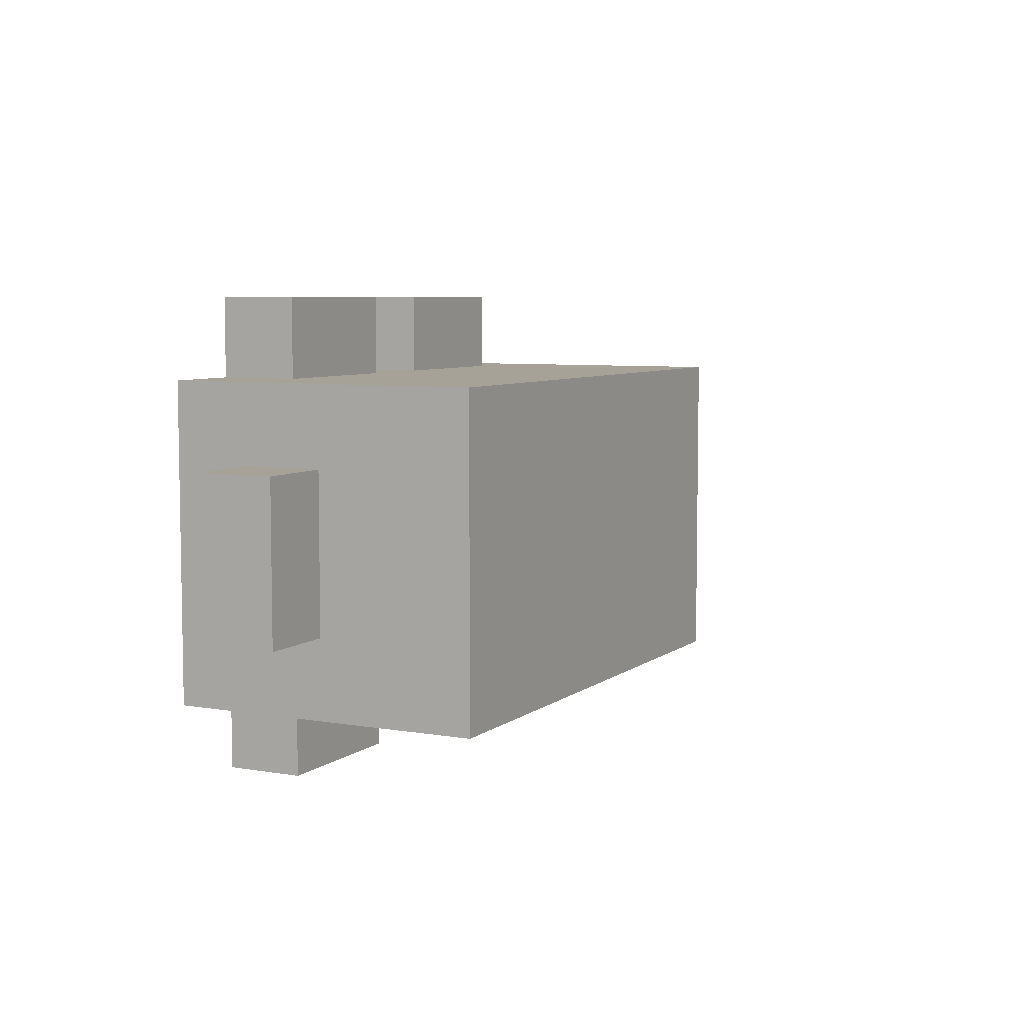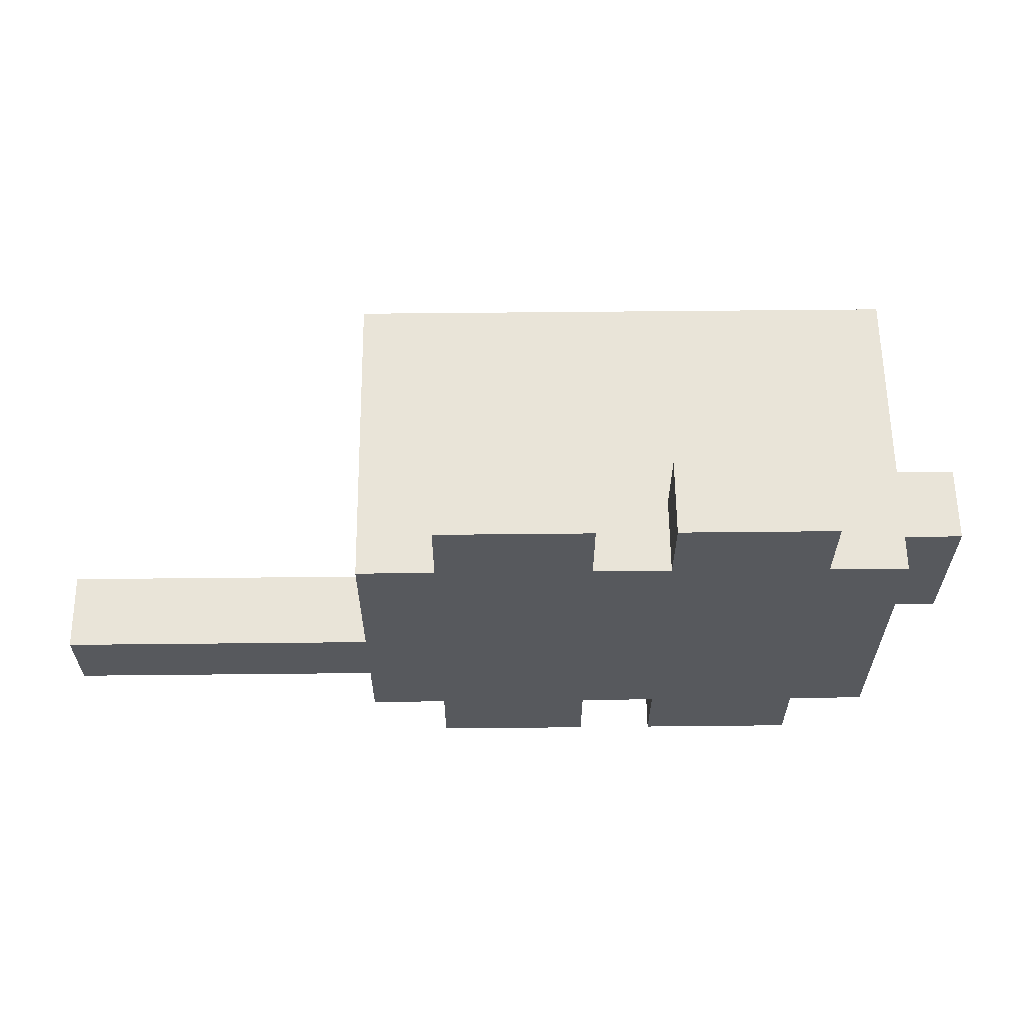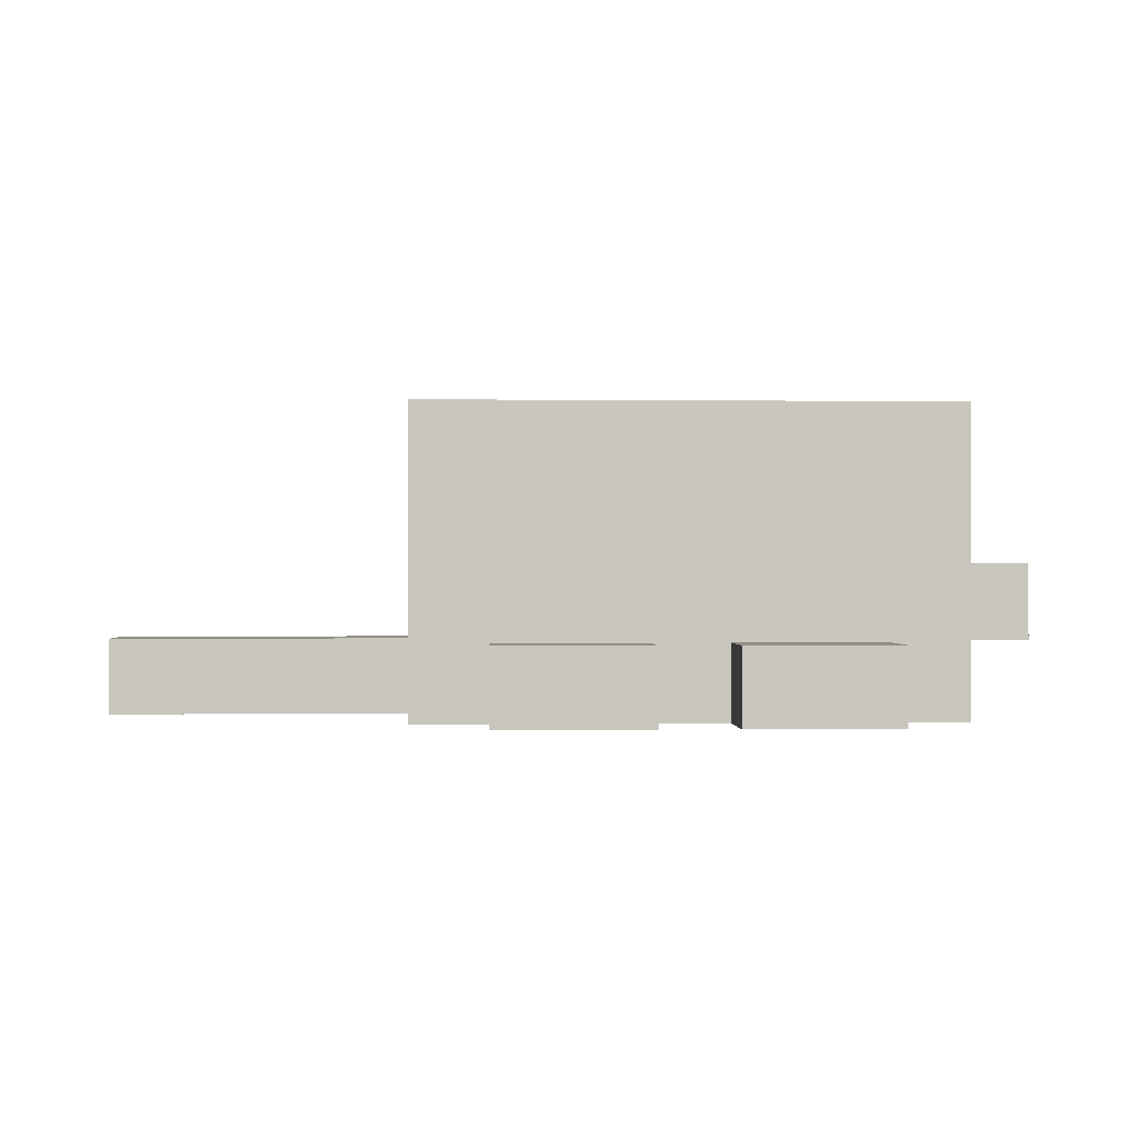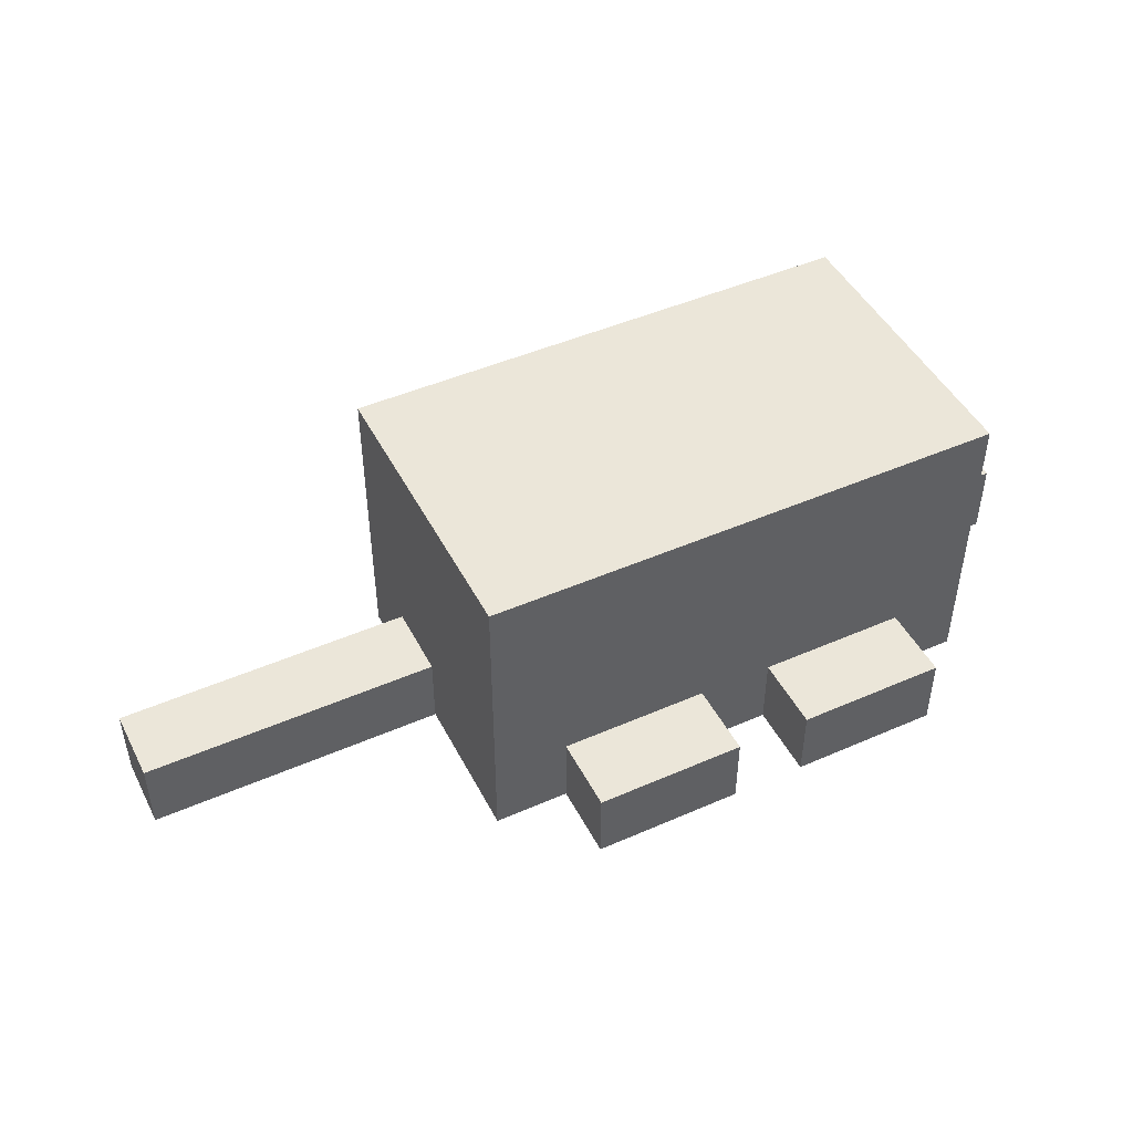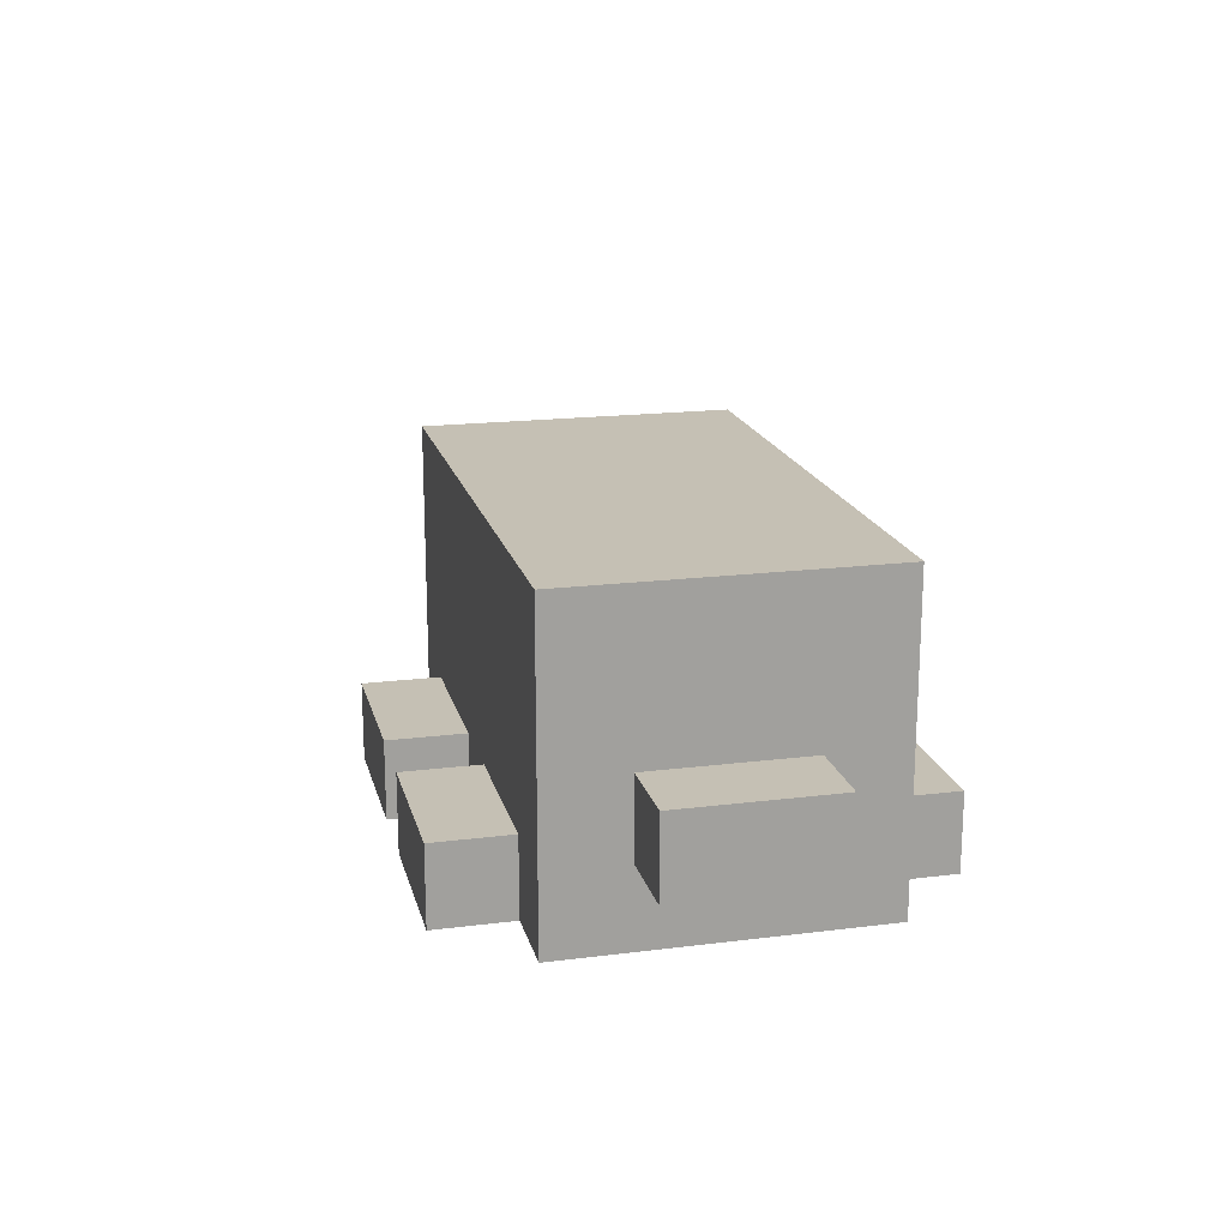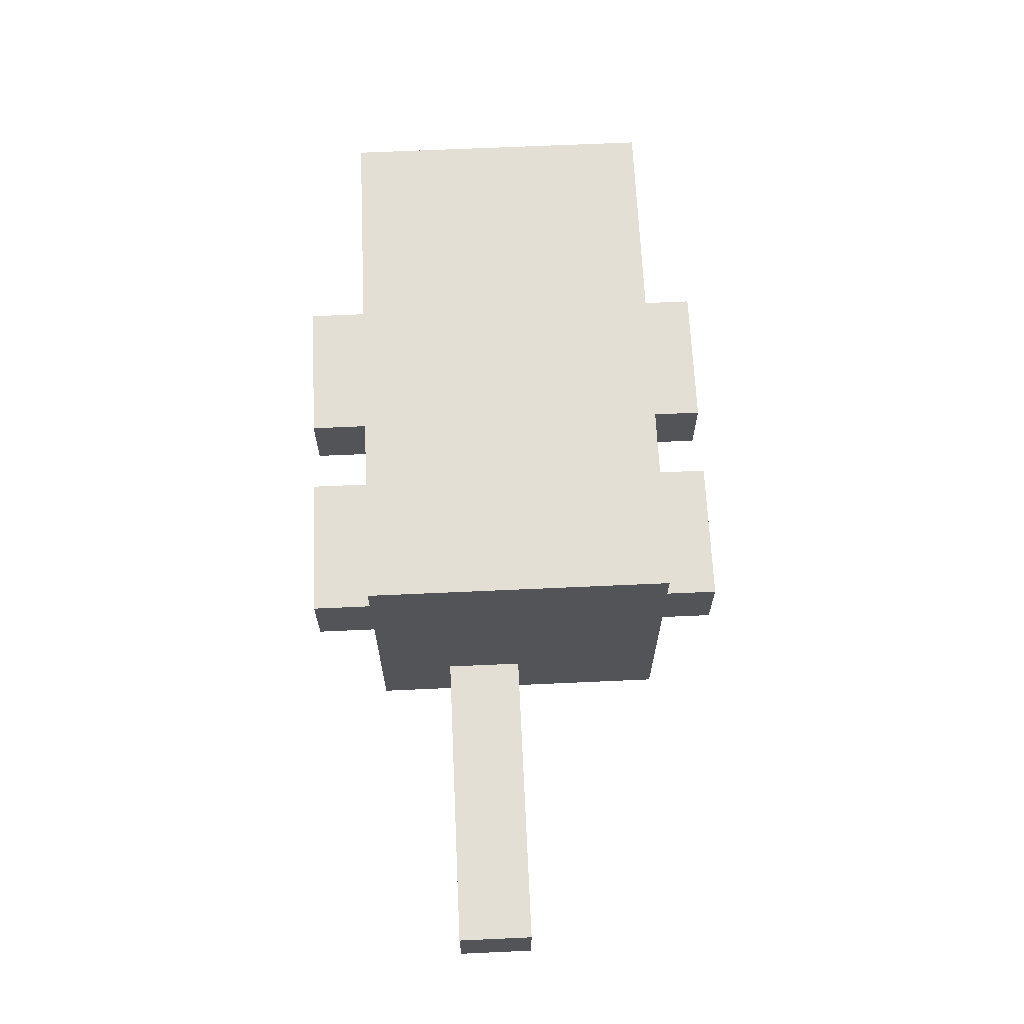
<metadata>
{"format":"obj","ext":"obj","renderer":"f3d","projection":"perspective","resolution":1024,"background":"white","views":[{"elev":6.4,"azim":116.9,"up":"+Z"},{"elev":60.6,"azim":-0.6,"up":"+Z"},{"elev":-0.4,"azim":-2.5,"up":"+Y"},{"elev":46.8,"azim":-26.4,"up":"+Y"},{"elev":18.2,"azim":76.4,"up":"+Y"},{"elev":66.3,"azim":-92.6,"up":"+Y"}]}
</metadata>
<code>
o
v -0.7 0 -0.1
v -0.7 0 -0.2
v -0.7 0.1 -0.1
v -0.7 0.1 -0.2
v -0.3 0 0.1
v -0.3 0 -0.1
v -0.3 0 -0.2
v -0.3 0 -0.3
v -0.3 0.1 -0.1
v -0.3 0.1 -0.2
v -0.3 0.4 0.1
v -0.3 0.4 -0.3
v -0.2 0 0.2
v -0.2 0 0.1
v -0.2 0 -0.3
v -0.2 0 -0.4
v -0.2 0.1 0.2
v -0.2 0.1 0.1
v -0.2 0.1 -0.3
v -0.2 0.1 -0.4
v 0.1 0 0.2
v 0.1 0 0.1
v 0.1 0 -0.3
v 0.1 0 -0.4
v 0.1 0.1 0.2
v 0.1 0.1 0.1
v 0.1 0.1 -0.3
v 0.1 0.1 -0.4
v 0 0 0.2
v 0 0 0.1
v 0 0 -0.3
v 0 0 -0.4
v 0 0.1 0.2
v 0 0.1 0.1
v 0 0.1 -0.3
v 0 0.1 -0.4
v 0.3 0 0.2
v 0.3 0 0.1
v 0.3 0 -0.3
v 0.3 0 -0.4
v 0.3 0.1 0.2
v 0.3 0.1 0.1
v 0.3 0.1 -0.3
v 0.3 0.1 -0.4
v 0.4 0 0.1
v 0.4 0 -0.3
v 0.4 0.1 0
v 0.4 0.1 -0.2
v 0.4 0.2 0.1
v 0.4 0.2 0
v 0.4 0.2 -0.2
v 0.4 0.2 -0.3
v 0.4 0.3 0.1
v 0.4 0.3 0
v 0.4 0.3 -0.2
v 0.4 0.3 -0.3
v 0.4 0.4 0.1
v 0.4 0.4 -0.3
v 0.5 0.1 0
v 0.5 0.1 -0.2
v 0.5 0.2 0
v 0.5 0.2 -0.2
v -0.2 0 0.2
v -0.2 0.1 0.2
v 0 0 0.2
v 0 0.1 0.2
v 0.1 0 0.2
v 0.1 0.1 0.2
v 0.3 0 0.2
v 0.3 0.1 0.2
v -0.3 0 0.1
v -0.3 0.4 0.1
v -0.2 0 0.1
v -0.2 0.1 0.1
v 0 0 0.1
v 0 0.1 0.1
v 0.1 0 0.1
v 0.1 0.1 0.1
v 0.3 0 0.1
v 0.3 0.1 0.1
v 0.3 0.2 0.1
v 0.3 0.3 0.1
v 0.4 0 0.1
v 0.4 0.2 0.1
v 0.4 0.3 0.1
v 0.4 0.4 0.1
v 0.4 0.1 0
v 0.4 0.2 0
v 0.5 0.1 0
v 0.5 0.2 0
v -0.7 0 -0.1
v -0.7 0.1 -0.1
v -0.3 0 -0.1
v -0.3 0.1 -0.1
v -0.7 0 -0.2
v -0.7 0.1 -0.2
v -0.3 0 -0.2
v -0.3 0.1 -0.2
v 0.4 0.1 -0.2
v 0.4 0.2 -0.2
v 0.5 0.1 -0.2
v 0.5 0.2 -0.2
v -0.3 0 -0.3
v -0.3 0.4 -0.3
v -0.2 0 -0.3
v -0.2 0.1 -0.3
v 0 0 -0.3
v 0 0.1 -0.3
v 0.1 0 -0.3
v 0.1 0.1 -0.3
v 0.3 0 -0.3
v 0.3 0.1 -0.3
v 0.3 0.2 -0.3
v 0.3 0.3 -0.3
v 0.4 0 -0.3
v 0.4 0.2 -0.3
v 0.4 0.3 -0.3
v 0.4 0.4 -0.3
v -0.2 0 -0.4
v -0.2 0.1 -0.4
v 0 0 -0.4
v 0 0.1 -0.4
v 0.1 0 -0.4
v 0.1 0.1 -0.4
v 0.3 0 -0.4
v 0.3 0.1 -0.4
v -0.2 0 0.2
v 0 0 0.2
v 0.1 0 0.2
v 0.3 0 0.2
v -0.3 0 0.1
v -0.2 0 0.1
v 0 0 0.1
v 0.1 0 0.1
v 0.3 0 0.1
v 0.4 0 0.1
v -0.2 0 0
v 0 0 0
v 0.1 0 0
v 0.3 0 0
v -0.7 0 -0.1
v -0.3 0 -0.1
v -0.2 0 -0.1
v -0.7 0 -0.2
v -0.3 0 -0.2
v -0.2 0 -0.2
v 0 0 -0.2
v 0.1 0 -0.2
v 0.3 0 -0.2
v -0.3 0 -0.3
v -0.2 0 -0.3
v 0 0 -0.3
v 0.1 0 -0.3
v 0.3 0 -0.3
v 0.4 0 -0.3
v -0.2 0 -0.4
v 0 0 -0.4
v 0.1 0 -0.4
v 0.3 0 -0.4
v 0.4 0.1 0
v 0.5 0.1 0
v 0.4 0.1 -0.2
v 0.5 0.1 -0.2
v -0.2 0.1 0.2
v 0 0.1 0.2
v 0.1 0.1 0.2
v 0.3 0.1 0.2
v -0.2 0.1 0.1
v 0 0.1 0.1
v 0.1 0.1 0.1
v 0.3 0.1 0.1
v -0.7 0.1 -0.1
v -0.3 0.1 -0.1
v -0.7 0.1 -0.2
v -0.3 0.1 -0.2
v -0.2 0.1 -0.3
v 0 0.1 -0.3
v 0.1 0.1 -0.3
v 0.3 0.1 -0.3
v -0.2 0.1 -0.4
v 0 0.1 -0.4
v 0.1 0.1 -0.4
v 0.3 0.1 -0.4
v 0.4 0.2 0
v 0.5 0.2 0
v 0.4 0.2 -0.2
v 0.5 0.2 -0.2
v -0.3 0.4 0.1
v 0.4 0.4 0.1
v -0.3 0.4 -0.3
v 0.4 0.4 -0.3
f 3 2 1
f 4 2 3
f 9 6 5
f 10 8 7
f 11 9 5
f 11 10 9
f 12 8 10
f 12 10 11
f 17 14 13
f 18 14 17
f 19 16 15
f 20 16 19
f 25 22 21
f 26 22 25
f 27 24 23
f 28 24 27
f 29 30 33
f 33 30 34
f 31 32 35
f 35 32 36
f 37 38 41
f 41 38 42
f 39 40 43
f 43 40 44
f 45 46 47
f 47 46 48
f 45 47 49
f 49 47 50
f 48 46 51
f 51 46 52
f 49 50 53
f 50 51 54
f 53 50 54
f 51 52 55
f 54 51 55
f 55 52 56
f 53 54 57
f 54 55 57
f 55 56 57
f 57 56 58
f 59 60 61
f 61 60 62
f 65 64 63
f 66 64 65
f 69 68 67
f 70 68 69
f 73 72 71
f 74 72 73
f 76 72 74
f 77 76 75
f 78 72 76
f 78 76 77
f 80 72 78
f 81 72 80
f 82 72 81
f 83 80 79
f 83 81 80
f 84 82 81
f 84 81 83
f 85 72 82
f 85 82 84
f 86 72 85
f 89 88 87
f 90 88 89
f 93 92 91
f 94 92 93
f 95 96 97
f 97 96 98
f 99 100 101
f 101 100 102
f 103 104 105
f 105 104 106
f 106 104 108
f 107 108 109
f 108 104 110
f 109 108 110
f 110 104 112
f 112 104 113
f 113 104 114
f 111 112 115
f 112 113 115
f 113 114 116
f 115 113 116
f 114 104 117
f 116 114 117
f 117 104 118
f 119 120 121
f 121 120 122
f 123 124 125
f 125 124 126
f 132 128 127
f 133 128 132
f 134 130 129
f 135 130 134
f 137 133 132
f 137 132 131
f 138 134 133
f 138 133 137
f 139 135 134
f 139 134 138
f 140 136 135
f 140 135 139
f 142 139 138
f 142 138 137
f 142 140 139
f 142 137 131
f 143 140 142
f 144 142 141
f 144 143 142
f 145 143 144
f 146 140 143
f 146 143 145
f 147 140 146
f 148 140 147
f 149 136 140
f 149 140 148
f 150 146 145
f 151 147 146
f 151 146 150
f 152 148 147
f 152 147 151
f 153 149 148
f 153 148 152
f 154 136 149
f 154 149 153
f 155 136 154
f 156 152 151
f 157 152 156
f 158 154 153
f 159 154 158
f 162 161 160
f 163 161 162
f 164 165 168
f 168 165 169
f 166 167 170
f 170 167 171
f 172 173 174
f 174 173 175
f 176 177 180
f 180 177 181
f 178 179 182
f 182 179 183
f 184 185 186
f 186 185 187
f 188 189 190
f 190 189 191

</code>
